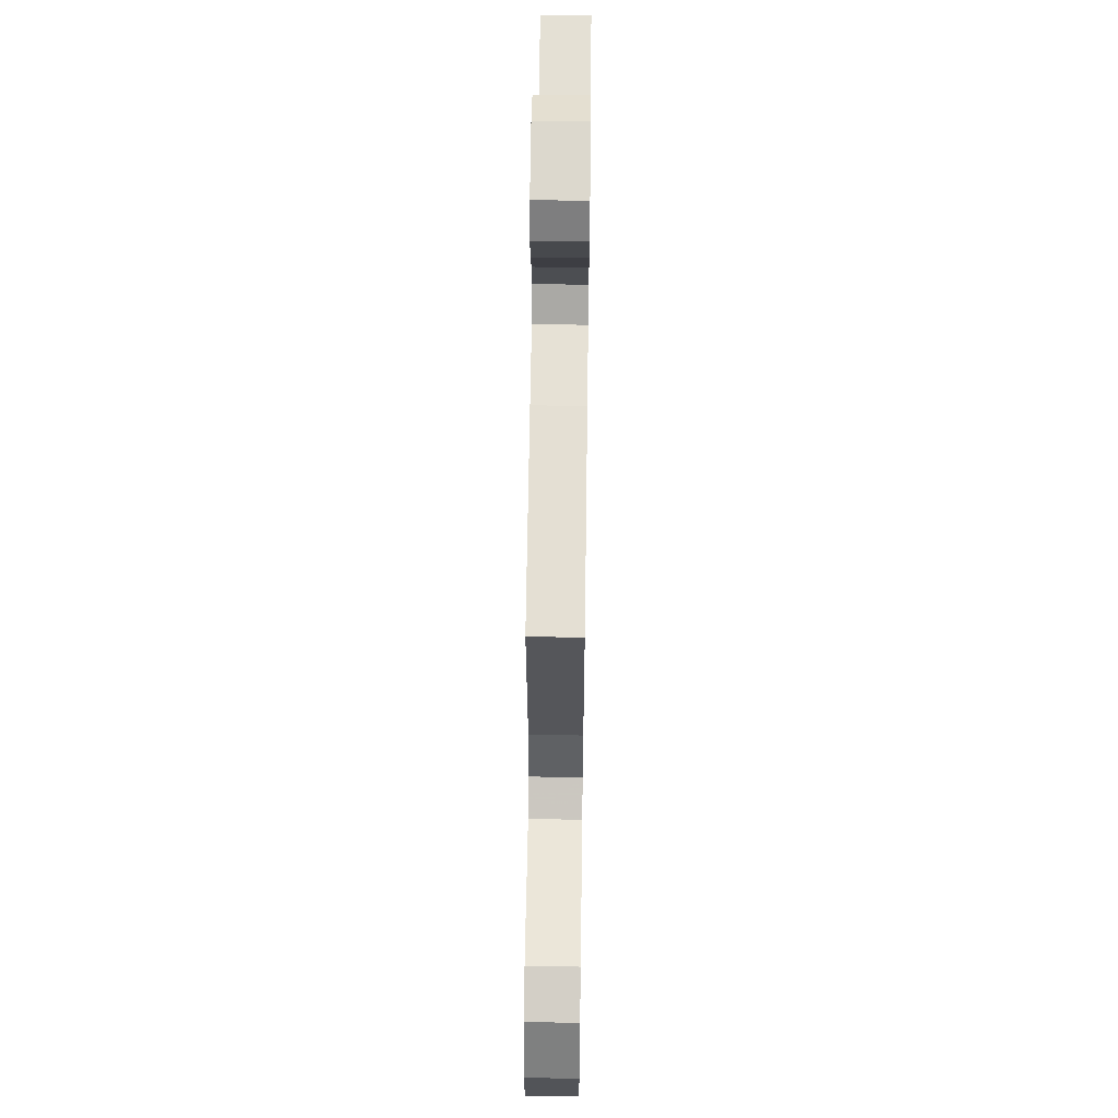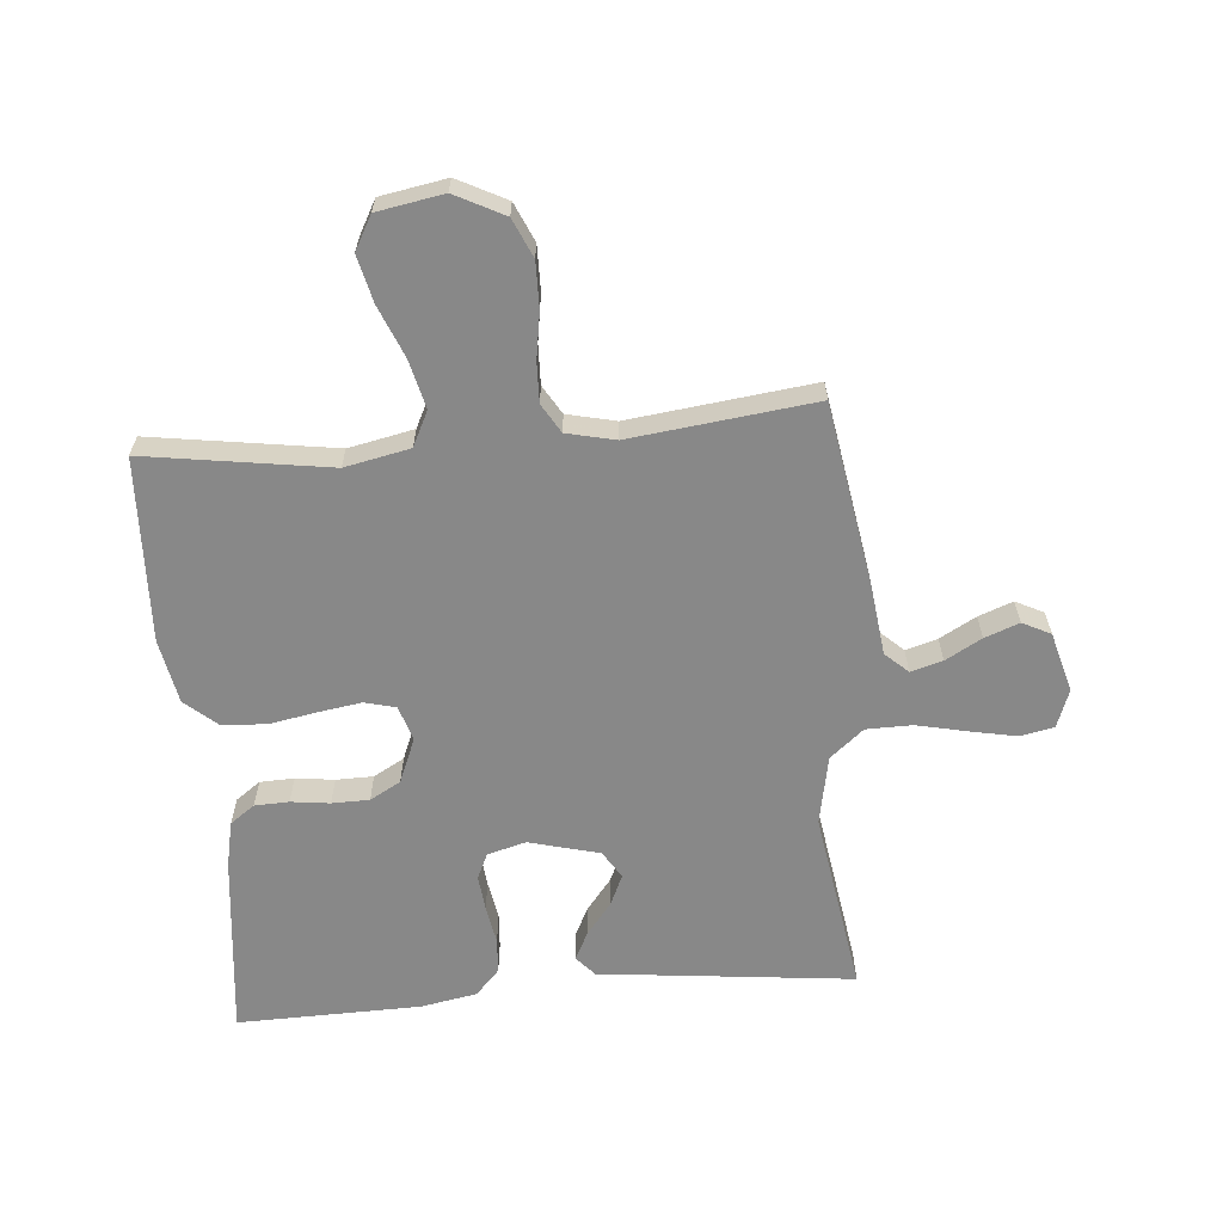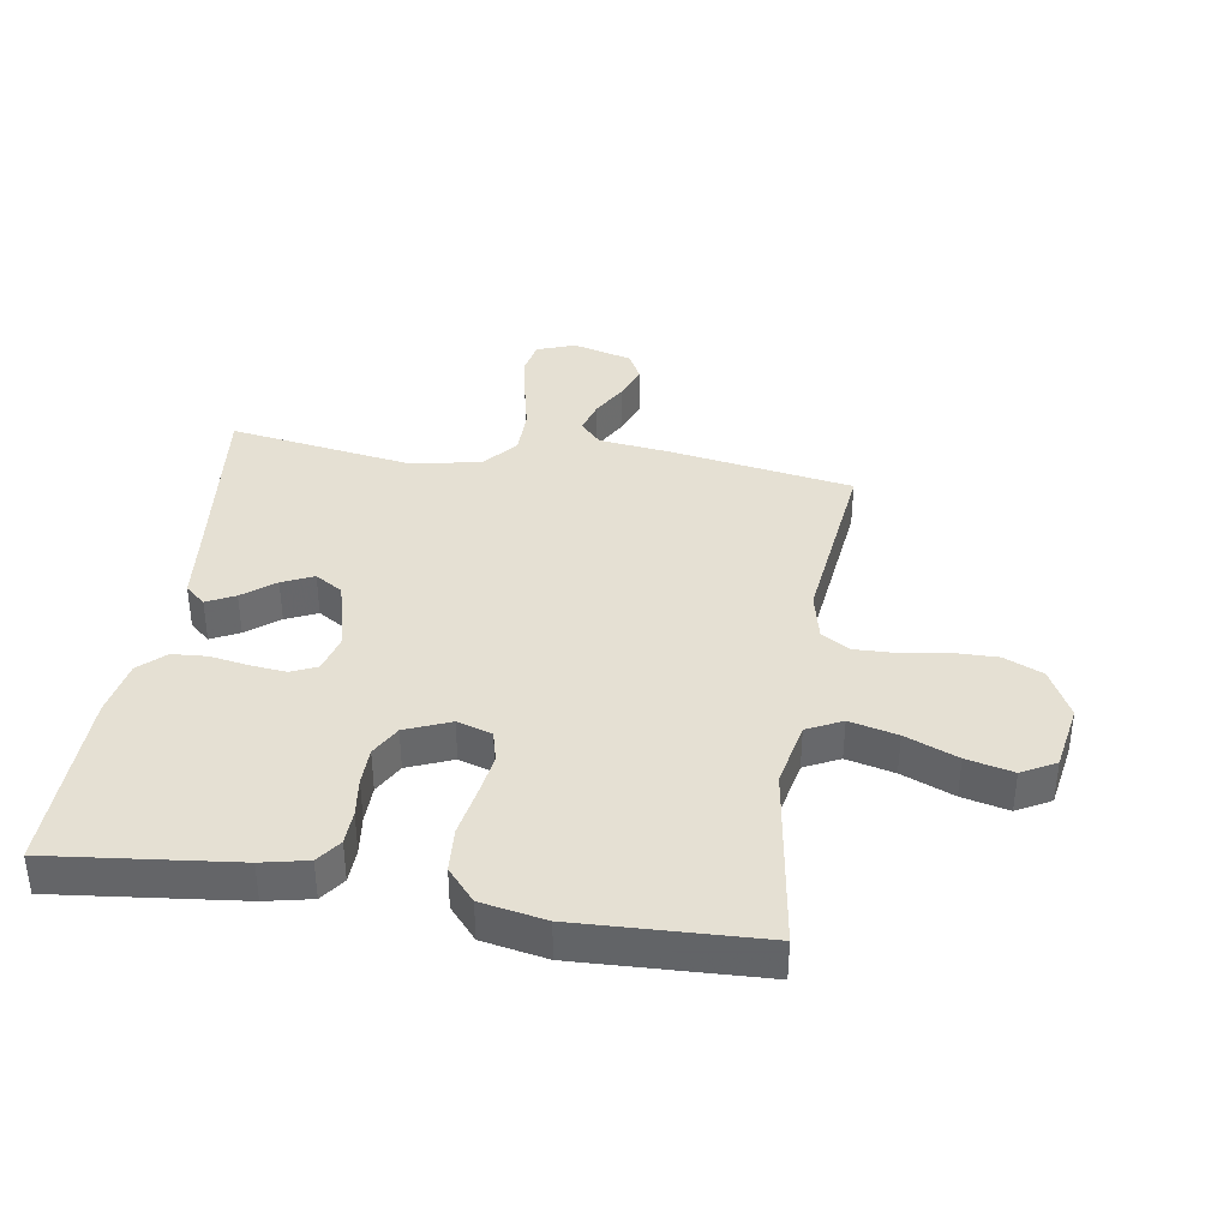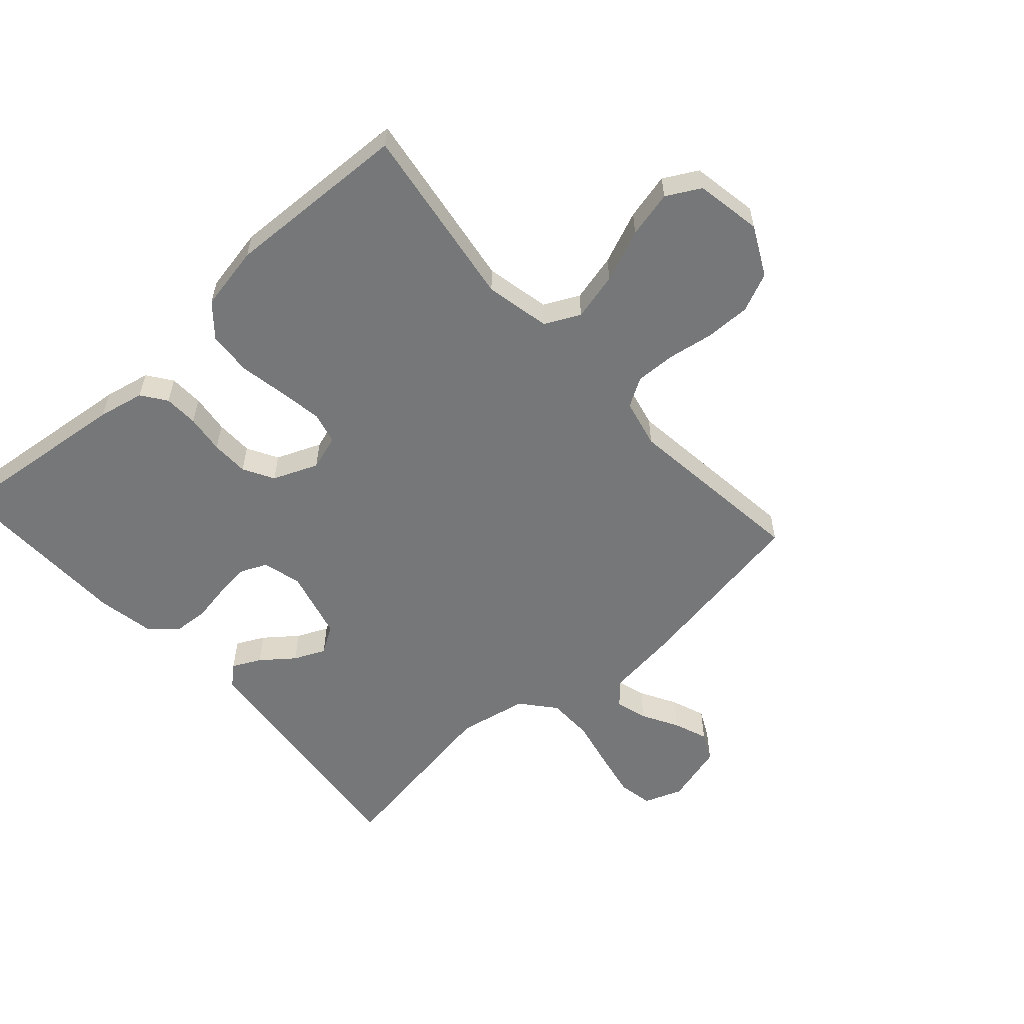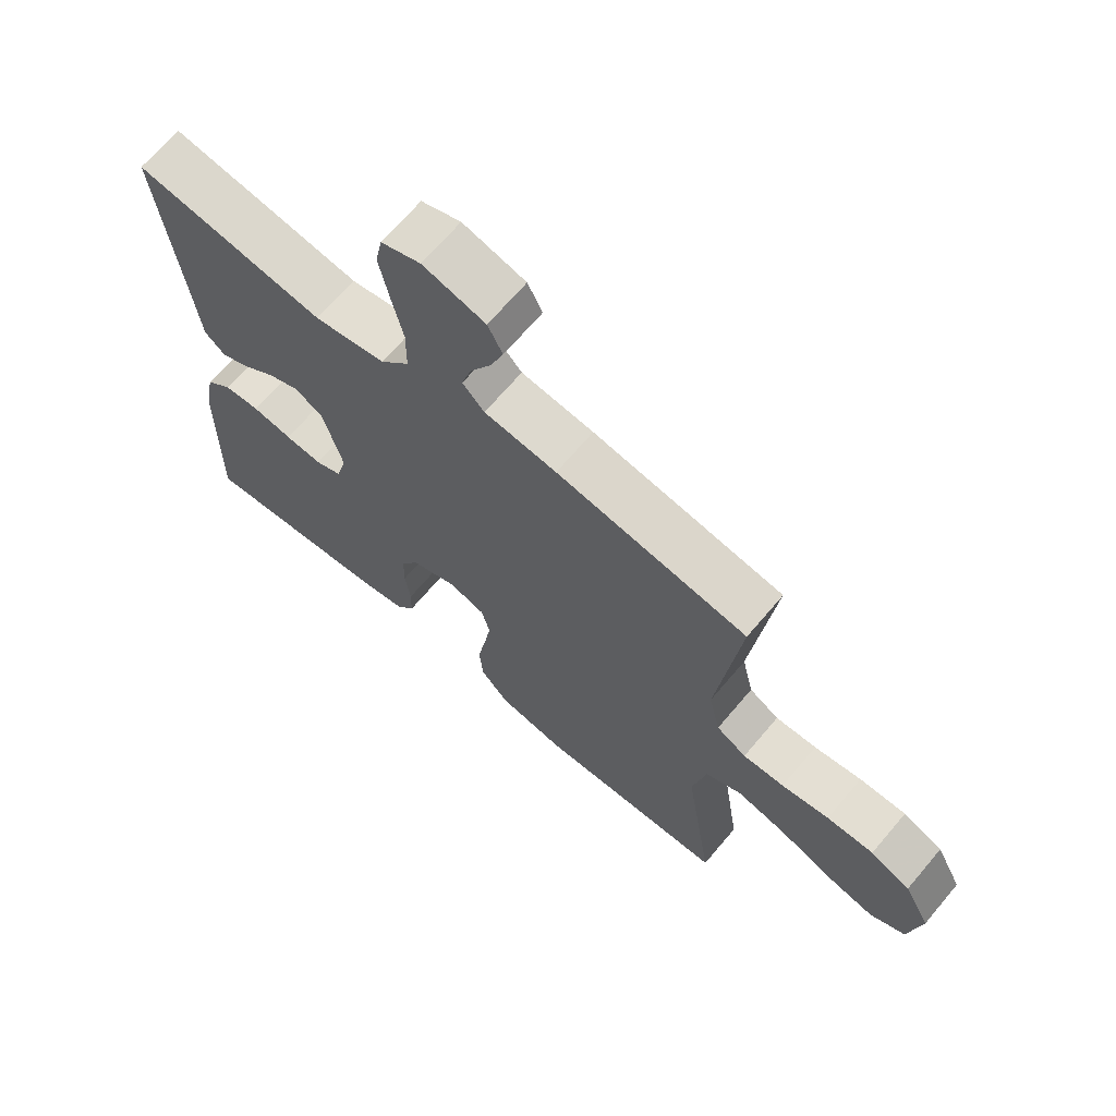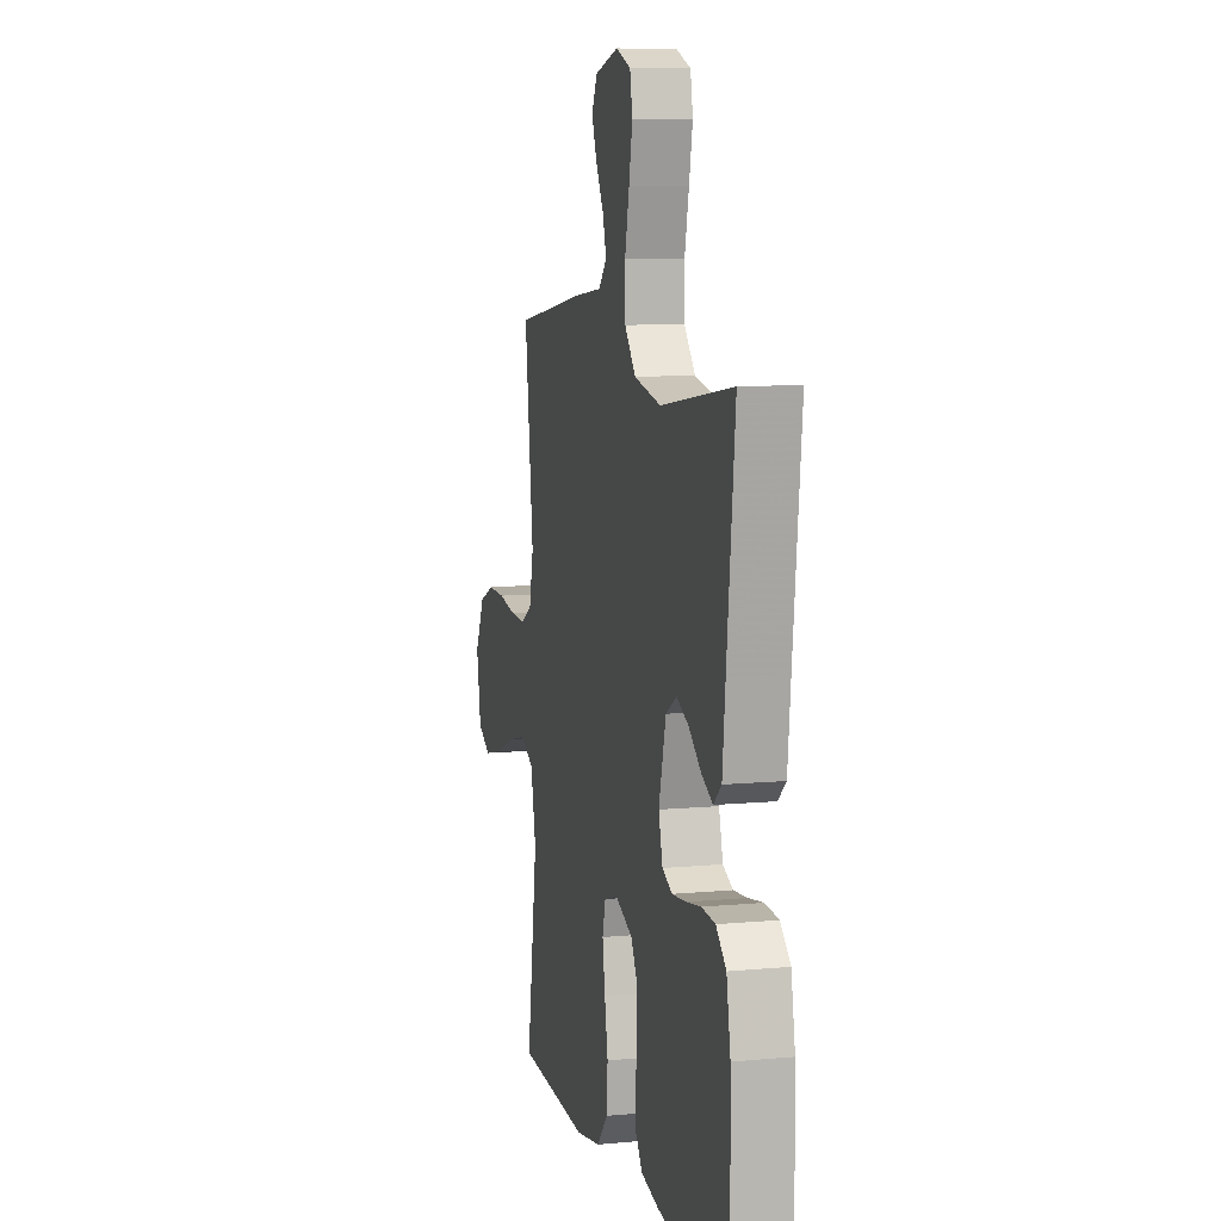
<metadata>
{"format":"obj","ext":"obj","renderer":"f3d","projection":"perspective","resolution":1024,"background":"white","views":[{"elev":57.1,"azim":-89.2,"up":"+Z"},{"elev":-62.8,"azim":-85.1,"up":"+Y"},{"elev":38.1,"azim":-171.1,"up":"+Y"},{"elev":-57.1,"azim":-138.1,"up":"+Y"},{"elev":68.0,"azim":-139.8,"up":"+Z"},{"elev":9.4,"azim":76.3,"up":"+Z"}]}
</metadata>
<code>
v 0.5 0.07 0.5
v 0.467 0.07 0.2
v 0.455 0.07 0.085
v 0.422 0.07 0.056
v 0.376 0.07 0.079
v 0.324 0.07 0.12
v 0.273 0.07 0.143
v 0.228 0.07 0.115
v 0.198 0.07 0
v 0.215 0.07 -0.063
v 0.257 0.07 -0.082
v 0.315 0.07 -0.076
v 0.378 0.07 -0.065
v 0.435 0.07 -0.069
v 0.477 0.07 -0.108
v 0.494 0.07 -0.2
v 0.5 0.07 -0.5
v 0.2 0.07 -0.467
v 0.125 0.07 -0.451
v 0.096 0.07 -0.411
v 0.094 0.07 -0.355
v 0.102 0.07 -0.292
v 0.101 0.07 -0.231
v 0.073 0.07 -0.181
v 0 0.07 -0.151
v -0.057 0.07 -0.169
v -0.07 0.07 -0.22
v -0.059 0.07 -0.291
v -0.045 0.07 -0.368
v -0.05 0.07 -0.44
v -0.095 0.07 -0.492
v -0.2 0.07 -0.512
v -0.5 0.07 -0.5
v -0.455 0.07 -0.2
v -0.477 0.07 -0.094
v -0.534 0.07 -0.066
v -0.612 0.07 -0.085
v -0.697 0.07 -0.12
v -0.773 0.07 -0.138
v -0.828 0.07 -0.108
v -0.847 0.07 0
v -0.806 0.07 0.08
v -0.743 0.07 0.108
v -0.669 0.07 0.107
v -0.594 0.07 0.095
v -0.529 0.07 0.093
v -0.482 0.07 0.121
v -0.464 0.07 0.2
v -0.5 0.07 0.5
v -0.2 0.07 0.55
v -0.086 0.07 0.564
v -0.052 0.07 0.601
v -0.067 0.07 0.653
v -0.1 0.07 0.712
v -0.121 0.07 0.768
v -0.098 0.07 0.814
v 0 0.07 0.841
v 0.062 0.07 0.818
v 0.073 0.07 0.762
v 0.058 0.07 0.687
v 0.04 0.07 0.605
v 0.041 0.07 0.53
v 0.087 0.07 0.475
v 0.2 0.07 0.453
v 0.5 0 0.5
v 0.467 0 0.2
v 0.455 0 0.085
v 0.422 0 0.056
v 0.376 0 0.079
v 0.324 0 0.12
v 0.273 0 0.143
v 0.228 0 0.115
v 0.198 0 0
v 0.215 0 -0.063
v 0.257 0 -0.082
v 0.315 0 -0.076
v 0.378 0 -0.065
v 0.435 0 -0.069
v 0.477 0 -0.108
v 0.494 0 -0.2
v 0.5 0 -0.5
v 0.2 0 -0.467
v 0.125 0 -0.451
v 0.096 0 -0.411
v 0.094 0 -0.355
v 0.102 0 -0.292
v 0.101 0 -0.231
v 0.073 0 -0.181
v 0 0 -0.151
v -0.057 0 -0.169
v -0.07 0 -0.22
v -0.059 0 -0.291
v -0.045 0 -0.368
v -0.05 0 -0.44
v -0.095 0 -0.492
v -0.2 0 -0.512
v -0.5 0 -0.5
v -0.455 0 -0.2
v -0.477 0 -0.094
v -0.534 0 -0.066
v -0.612 0 -0.085
v -0.697 0 -0.12
v -0.773 0 -0.138
v -0.828 0 -0.108
v -0.847 0 0
v -0.806 0 0.08
v -0.743 0 0.108
v -0.669 0 0.107
v -0.594 0 0.095
v -0.529 0 0.093
v -0.482 0 0.121
v -0.464 0 0.2
v -0.5 0 0.5
v -0.2 0 0.55
v -0.086 0 0.564
v -0.052 0 0.601
v -0.067 0 0.653
v -0.1 0 0.712
v -0.121 0 0.768
v -0.098 0 0.814
v 0 0 0.841
v 0.062 0 0.818
v 0.073 0 0.762
v 0.058 0 0.687
v 0.04 0 0.605
v 0.041 0 0.53
v 0.087 0 0.475
v 0.2 0 0.453
f 59 60 61
f 58 59 61
f 57 58 61
f 56 57 61
f 55 56 61
f 54 55 61
f 53 54 61
f 52 53 61 62
f 51 52 62 63
f 50 51 63
f 49 50 63
f 48 49 63
f 43 44 45
f 42 43 45
f 41 42 45
f 40 41 45
f 39 40 45
f 38 39 45
f 37 38 45
f 36 37 45 46
f 35 36 46 47
f 32 33 34
f 31 32 34
f 30 31 34
f 29 30 34
f 28 29 34
f 35 47 48
f 34 35 48
f 28 34 48
f 27 28 48
f 20 21 22
f 19 20 22
f 18 19 22
f 17 18 22
f 16 17 22
f 15 16 22
f 14 15 22
f 13 14 22
f 12 13 22
f 11 12 22 23
f 10 11 23 24
f 4 5 6
f 3 4 6
f 2 3 6
f 2 6 7
f 1 2 7
f 64 1 7
f 63 64 7 8
f 26 27 48 63
f 63 8 9
f 26 63 9
f 25 26 9
f 9 10 24 25
f 125 124 123
f 125 123 122
f 125 122 121
f 125 121 120
f 125 120 119
f 125 119 118
f 125 118 117
f 126 125 117 116
f 127 126 116 115
f 127 115 114
f 127 114 113
f 127 113 112
f 109 108 107
f 109 107 106
f 109 106 105
f 109 105 104
f 109 104 103
f 109 103 102
f 109 102 101
f 110 109 101 100
f 111 110 100 99
f 98 97 96
f 98 96 95
f 98 95 94
f 98 94 93
f 98 93 92
f 112 111 99
f 112 99 98
f 112 98 92
f 112 92 91
f 86 85 84
f 86 84 83
f 86 83 82
f 86 82 81
f 86 81 80
f 86 80 79
f 86 79 78
f 86 78 77
f 86 77 76
f 87 86 76 75
f 88 87 75 74
f 70 69 68
f 70 68 67
f 70 67 66
f 71 70 66
f 71 66 65
f 71 65 128
f 72 71 128 127
f 127 112 91 90
f 73 72 127
f 73 127 90
f 73 90 89
f 89 88 74 73
f 1 65 66 2
f 2 66 67 3
f 3 67 68 4
f 4 68 69 5
f 5 69 70 6
f 6 70 71 7
f 7 71 72 8
f 8 72 73 9
f 9 73 74 10
f 10 74 75 11
f 11 75 76 12
f 12 76 77 13
f 13 77 78 14
f 14 78 79 15
f 15 79 80 16
f 16 80 81 17
f 17 81 82 18
f 18 82 83 19
f 19 83 84 20
f 20 84 85 21
f 21 85 86 22
f 22 86 87 23
f 23 87 88 24
f 24 88 89 25
f 25 89 90 26
f 26 90 91 27
f 27 91 92 28
f 28 92 93 29
f 29 93 94 30
f 30 94 95 31
f 31 95 96 32
f 32 96 97 33
f 33 97 98 34
f 34 98 99 35
f 35 99 100 36
f 36 100 101 37
f 37 101 102 38
f 38 102 103 39
f 39 103 104 40
f 40 104 105 41
f 41 105 106 42
f 42 106 107 43
f 43 107 108 44
f 44 108 109 45
f 45 109 110 46
f 46 110 111 47
f 47 111 112 48
f 48 112 113 49
f 49 113 114 50
f 50 114 115 51
f 51 115 116 52
f 52 116 117 53
f 53 117 118 54
f 54 118 119 55
f 55 119 120 56
f 56 120 121 57
f 57 121 122 58
f 58 122 123 59
f 59 123 124 60
f 60 124 125 61
f 61 125 126 62
f 62 126 127 63
f 63 127 128 64
f 64 128 65 1

</code>
